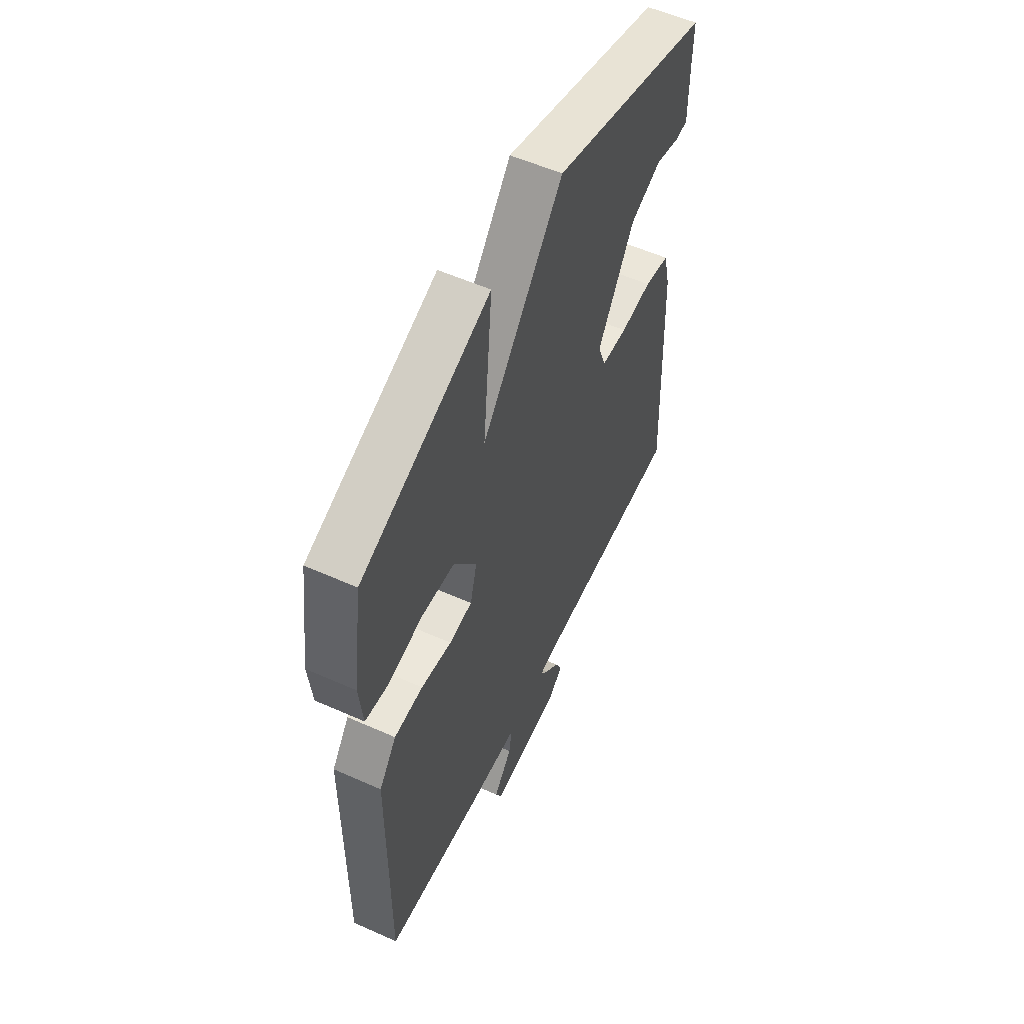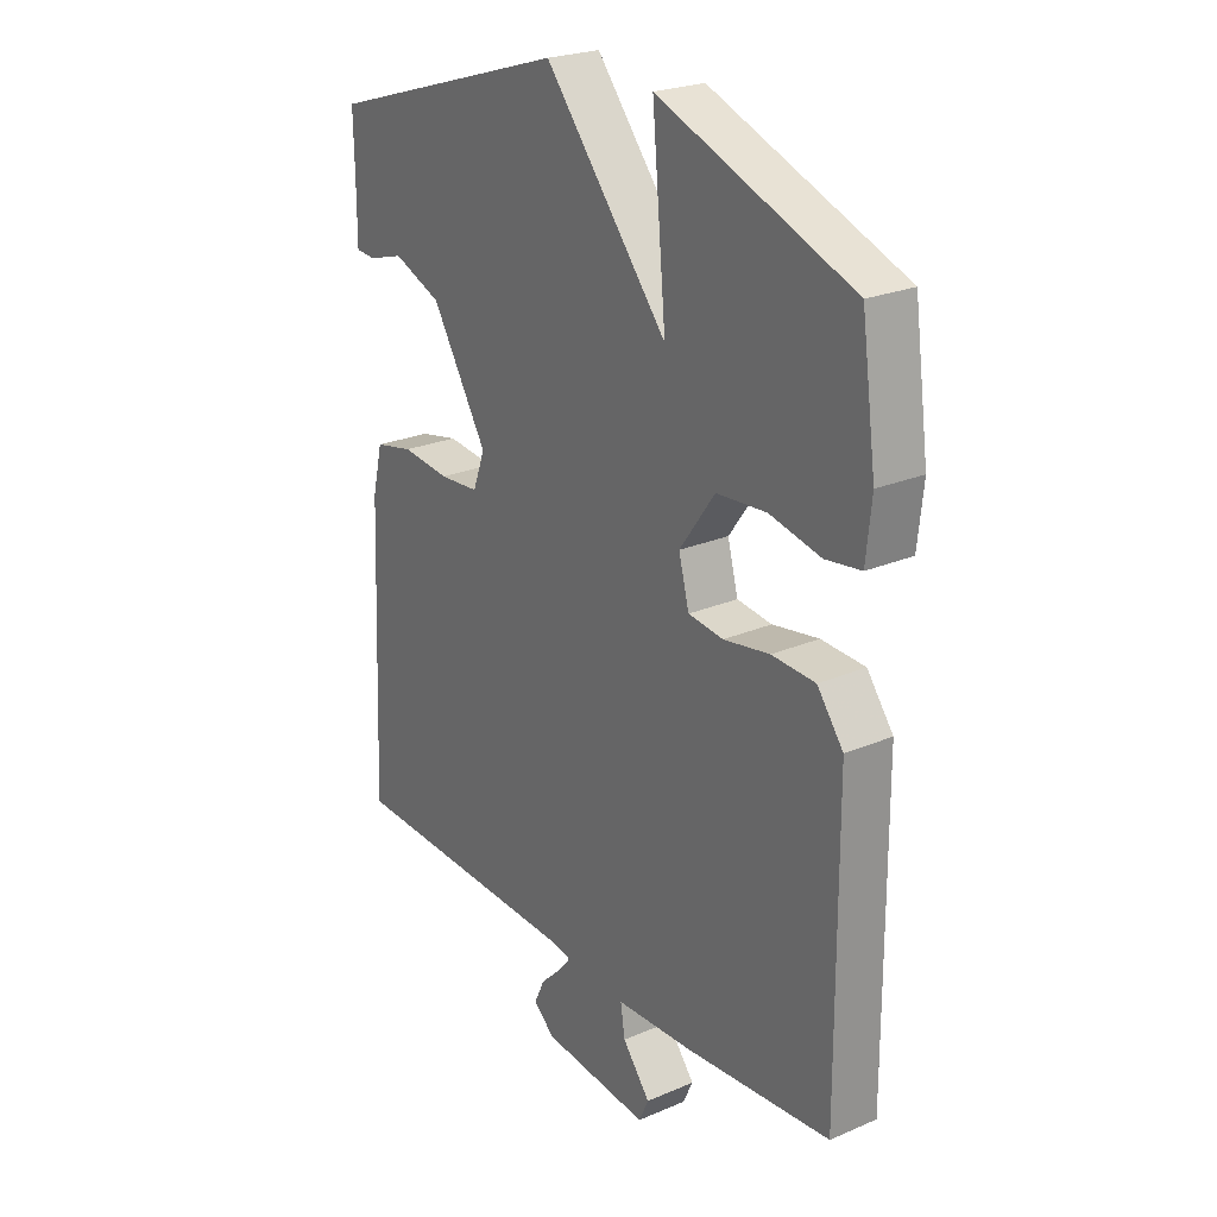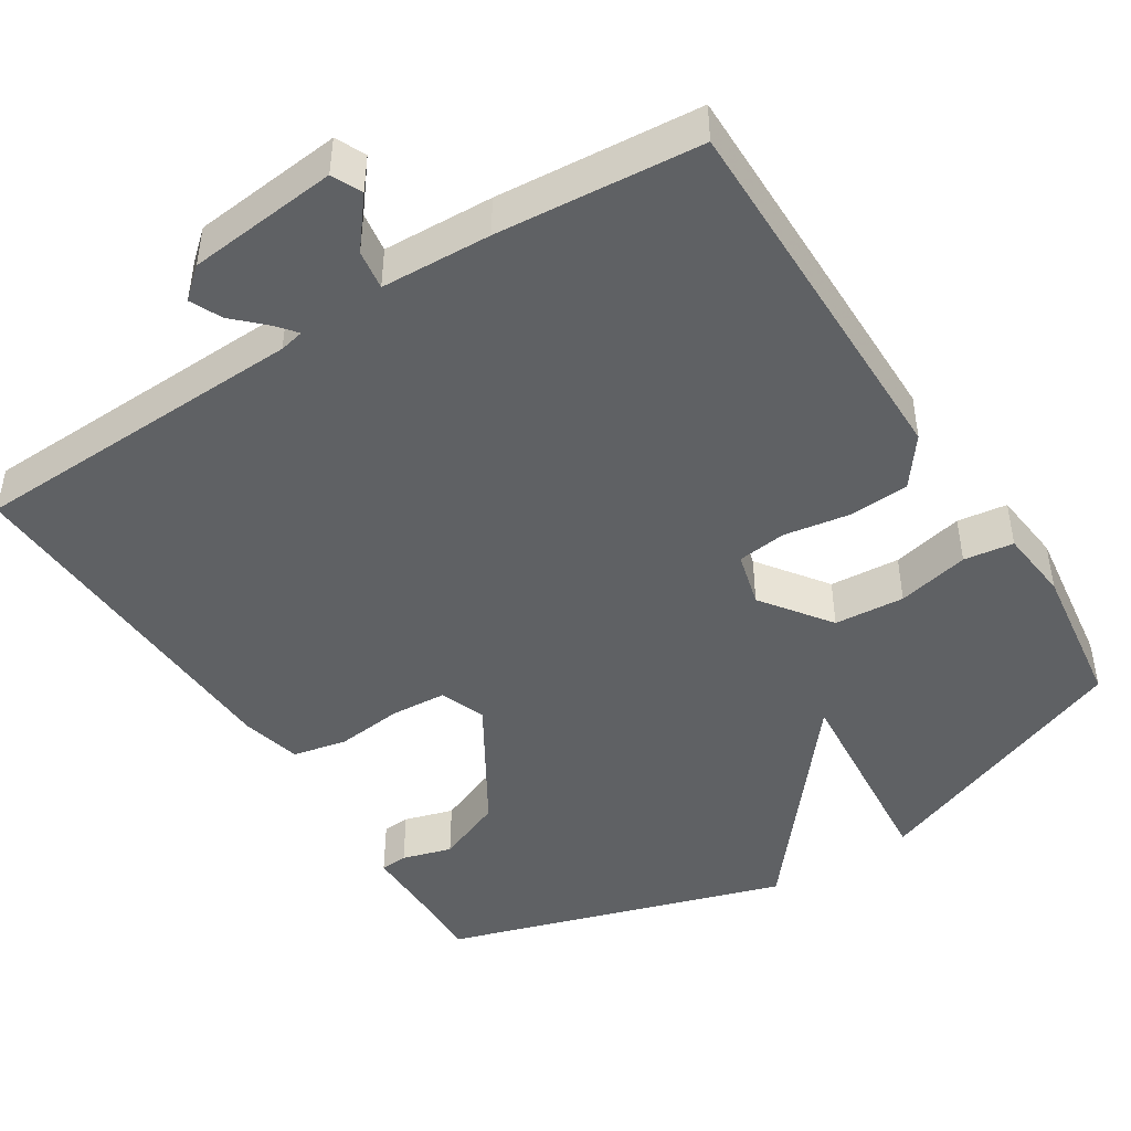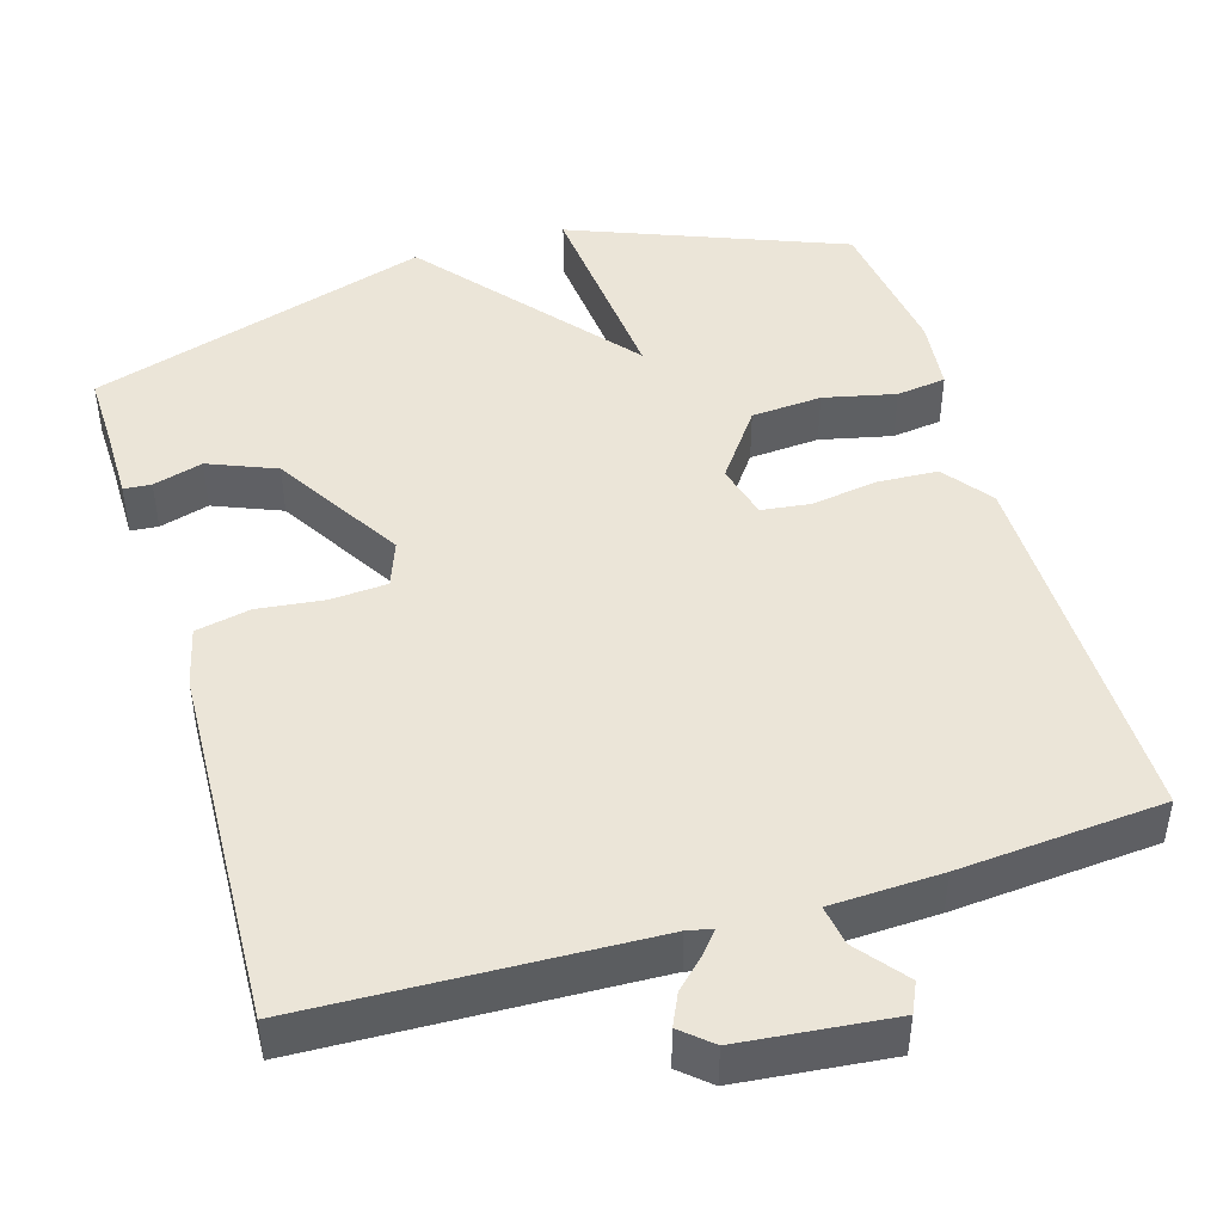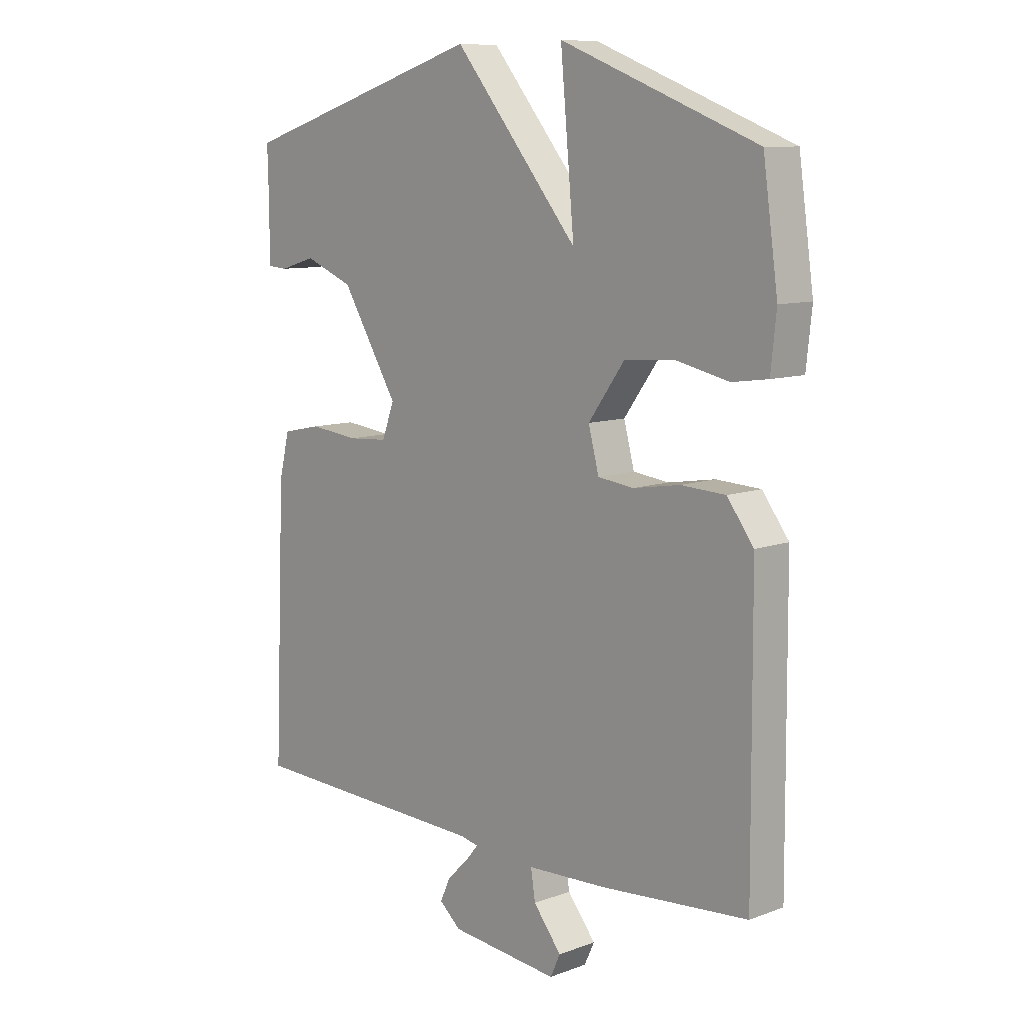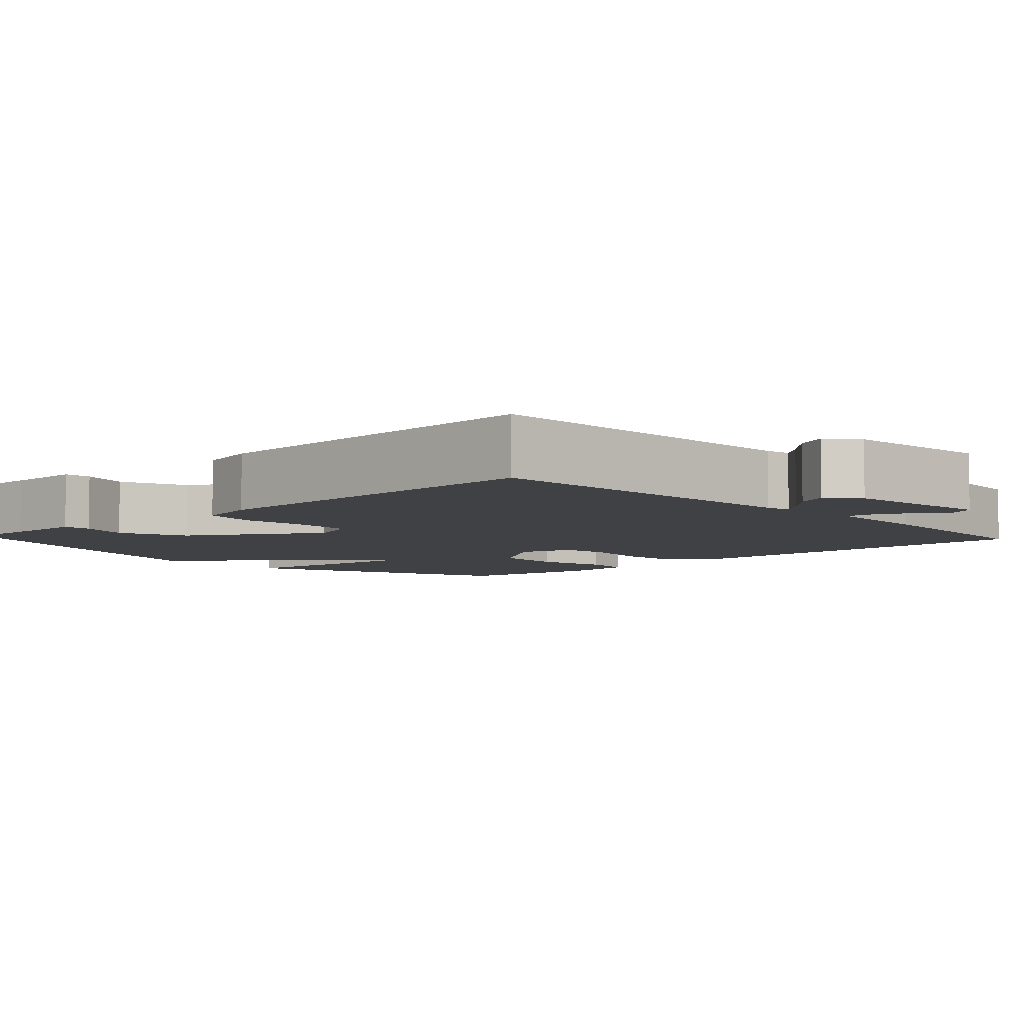
<metadata>
{"format":"obj","ext":"obj","renderer":"f3d","projection":"perspective","resolution":1024,"background":"white","views":[{"elev":56.0,"azim":-64.9,"up":"+Z"},{"elev":24.1,"azim":-125.3,"up":"+Z"},{"elev":-45.9,"azim":-147.6,"up":"+Y"},{"elev":45.7,"azim":163.3,"up":"+Y"},{"elev":9.7,"azim":-133.7,"up":"+Z"},{"elev":-5.9,"azim":133.0,"up":"+Y"}]}
</metadata>
<code>
v 0.5 0.07 -0.5
v 0.057 0.07 -0.516
v 0.025 0.07 -0.523
v 0.047 0.07 -0.55
v 0.086 0.07 -0.588
v 0.105 0.07 -0.629
v 0.066 0.07 -0.663
v -0.131 0.07 -0.683
v -0.149 0.07 -0.644
v -0.098 0.07 -0.58
v -0.09 0.07 -0.528
v -0.234 0.07 -0.522
v -0.5 0.07 -0.5
v -0.497 0.07 -0.006
v -0.449 0.07 0.058
v -0.369 0.07 0.062
v -0.284 0.07 0.048
v -0.22 0.07 0.056
v -0.201 0.07 0.128
v -0.266 0.07 0.218
v -0.358 0.07 0.225
v -0.452 0.07 0.204
v -0.517 0.07 0.213
v -0.527 0.07 0.307
v -0.5 0.07 0.5
v -0.145 0.07 0.639
v -0.17 0.07 0.365
v 0.055 0.07 0.639
v 0.5 0.07 0.5
v 0.498 0.07 0.411
v 0.498 0.07 0.31
v 0.462 0.07 0.307
v 0.397 0.07 0.326
v 0.309 0.07 0.29
v 0.207 0.07 0.122
v 0.229 0.07 0.062
v 0.302 0.07 0.057
v 0.39 0.07 0.067
v 0.461 0.07 0.052
v 0.48 0.07 -0.026
v 0.5 0 -0.5
v 0.057 0 -0.516
v 0.025 0 -0.523
v 0.047 0 -0.55
v 0.086 0 -0.588
v 0.105 0 -0.629
v 0.066 0 -0.663
v -0.131 0 -0.683
v -0.149 0 -0.644
v -0.098 0 -0.58
v -0.09 0 -0.528
v -0.234 0 -0.522
v -0.5 0 -0.5
v -0.497 0 -0.006
v -0.449 0 0.058
v -0.369 0 0.062
v -0.284 0 0.048
v -0.22 0 0.056
v -0.201 0 0.128
v -0.266 0 0.218
v -0.358 0 0.225
v -0.452 0 0.204
v -0.517 0 0.213
v -0.527 0 0.307
v -0.5 0 0.5
v -0.145 0 0.639
v -0.17 0 0.365
v 0.055 0 0.639
v 0.5 0 0.5
v 0.498 0 0.411
v 0.498 0 0.31
v 0.462 0 0.307
v 0.397 0 0.326
v 0.309 0 0.29
v 0.207 0 0.122
v 0.229 0 0.062
v 0.302 0 0.057
v 0.39 0 0.067
v 0.461 0 0.052
v 0.48 0 -0.026
f 40 1 2
f 39 40 2
f 38 39 2
f 37 38 2
f 36 37 2 3
f 35 36 3
f 30 31 32 33
f 30 33 34
f 29 30 34
f 28 29 34
f 27 28 34
f 25 26 27
f 24 25 27
f 23 24 27
f 22 23 27
f 21 22 27
f 20 21 27 34
f 19 20 34 35
f 15 16 17
f 14 15 17
f 13 14 17
f 12 13 17
f 11 12 17
f 11 17 18
f 8 9 10
f 7 8 10
f 6 7 10
f 5 6 10
f 4 5 10
f 3 4 10 11
f 18 19 35
f 11 18 35
f 3 11 35
f 42 41 80
f 42 80 79
f 42 79 78
f 42 78 77
f 43 42 77 76
f 43 76 75
f 73 72 71 70
f 74 73 70
f 74 70 69
f 74 69 68
f 74 68 67
f 67 66 65
f 67 65 64
f 67 64 63
f 67 63 62
f 67 62 61
f 74 67 61 60
f 75 74 60 59
f 57 56 55
f 57 55 54
f 57 54 53
f 57 53 52
f 57 52 51
f 58 57 51
f 50 49 48
f 50 48 47
f 50 47 46
f 50 46 45
f 50 45 44
f 51 50 44 43
f 75 59 58
f 75 58 51
f 75 51 43
f 1 41 42 2
f 2 42 43 3
f 3 43 44 4
f 4 44 45 5
f 5 45 46 6
f 6 46 47 7
f 7 47 48 8
f 8 48 49 9
f 9 49 50 10
f 10 50 51 11
f 11 51 52 12
f 12 52 53 13
f 13 53 54 14
f 14 54 55 15
f 15 55 56 16
f 16 56 57 17
f 17 57 58 18
f 18 58 59 19
f 19 59 60 20
f 20 60 61 21
f 21 61 62 22
f 22 62 63 23
f 23 63 64 24
f 24 64 65 25
f 25 65 66 26
f 26 66 67 27
f 27 67 68 28
f 28 68 69 29
f 29 69 70 30
f 30 70 71 31
f 31 71 72 32
f 32 72 73 33
f 33 73 74 34
f 34 74 75 35
f 35 75 76 36
f 36 76 77 37
f 37 77 78 38
f 38 78 79 39
f 39 79 80 40
f 40 80 41 1

</code>
